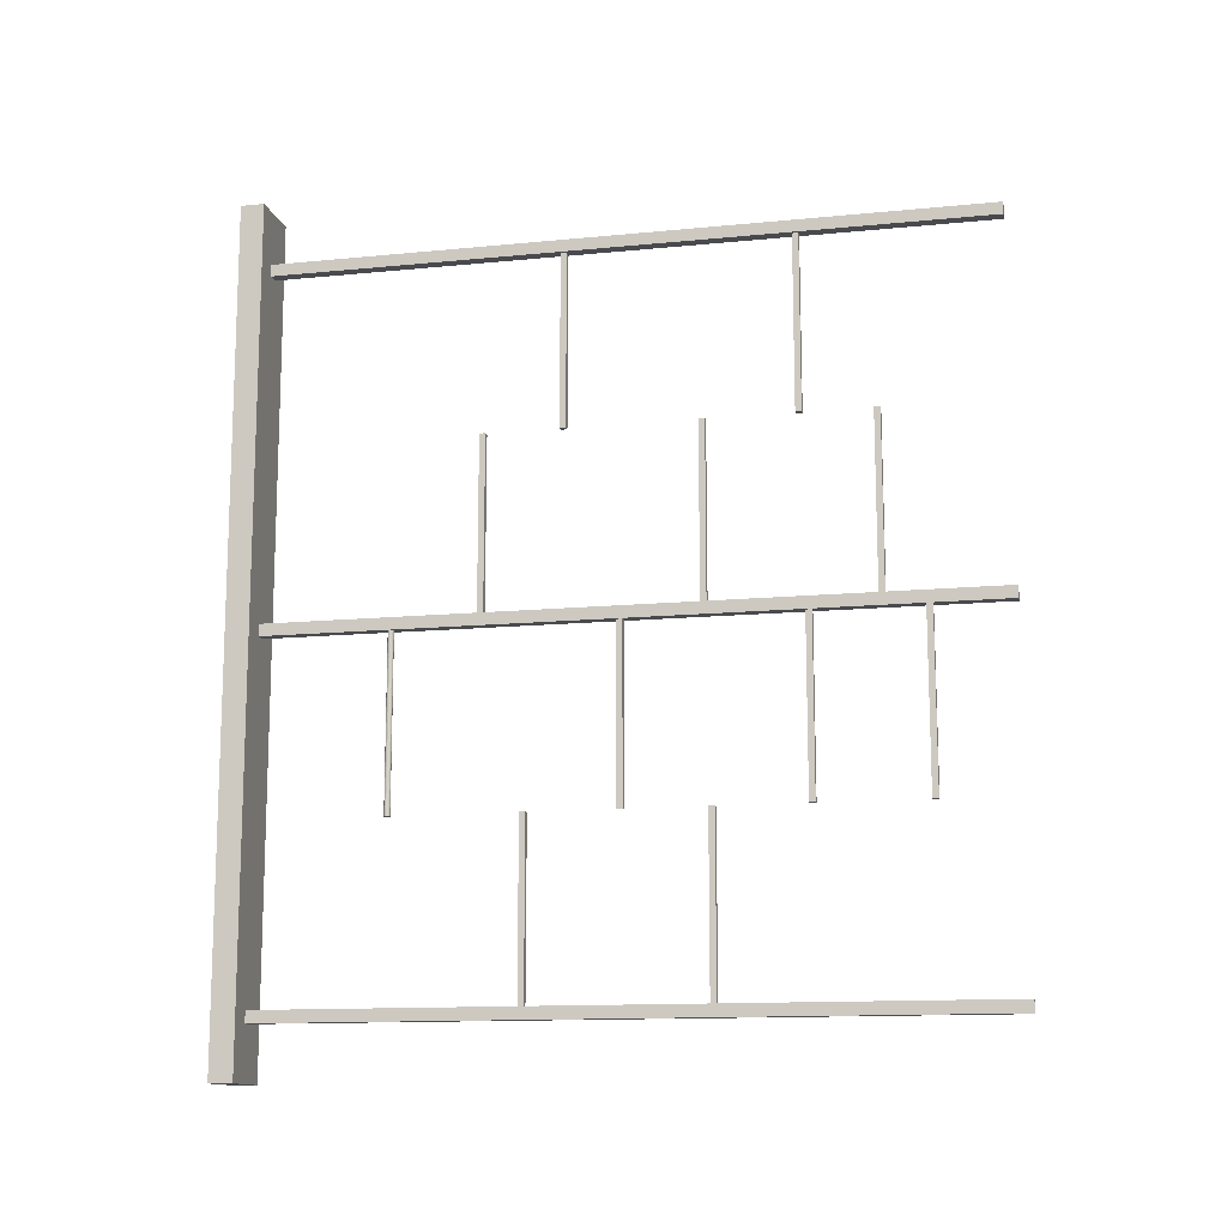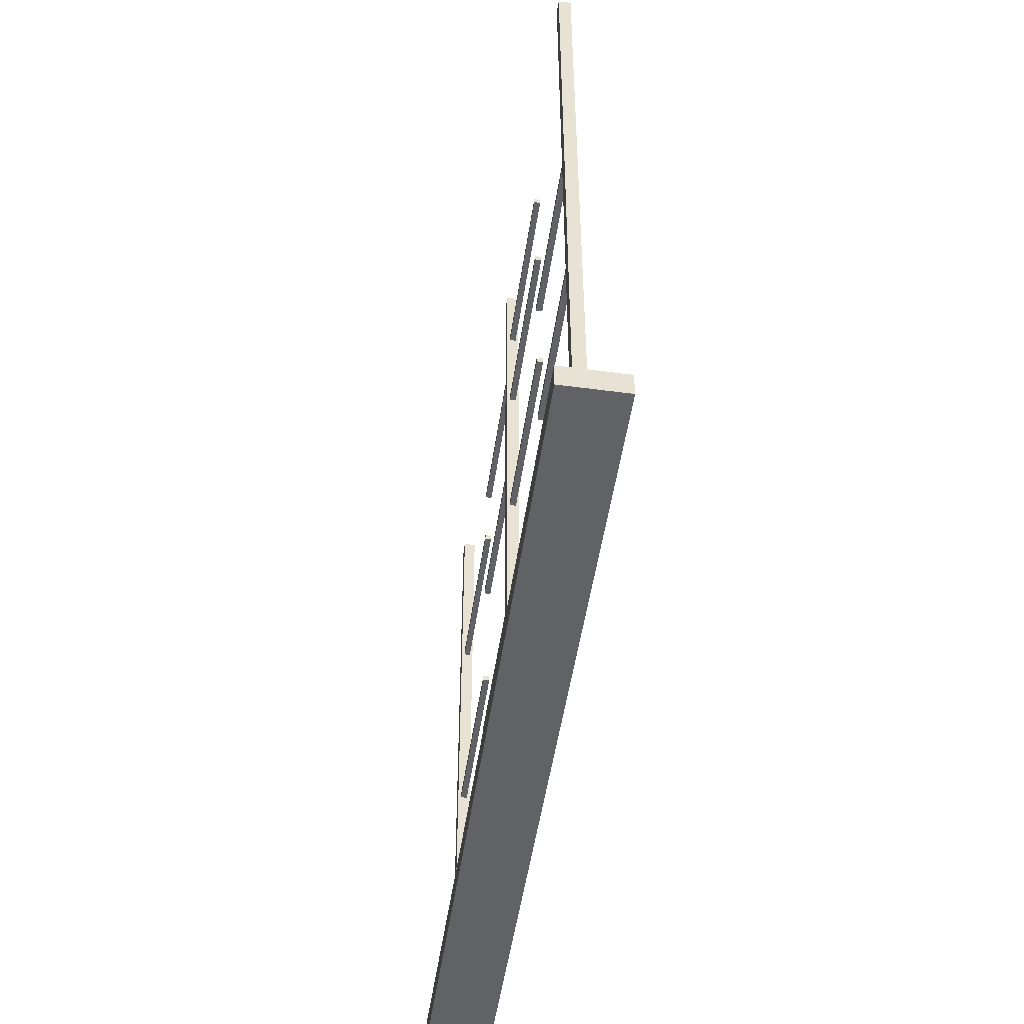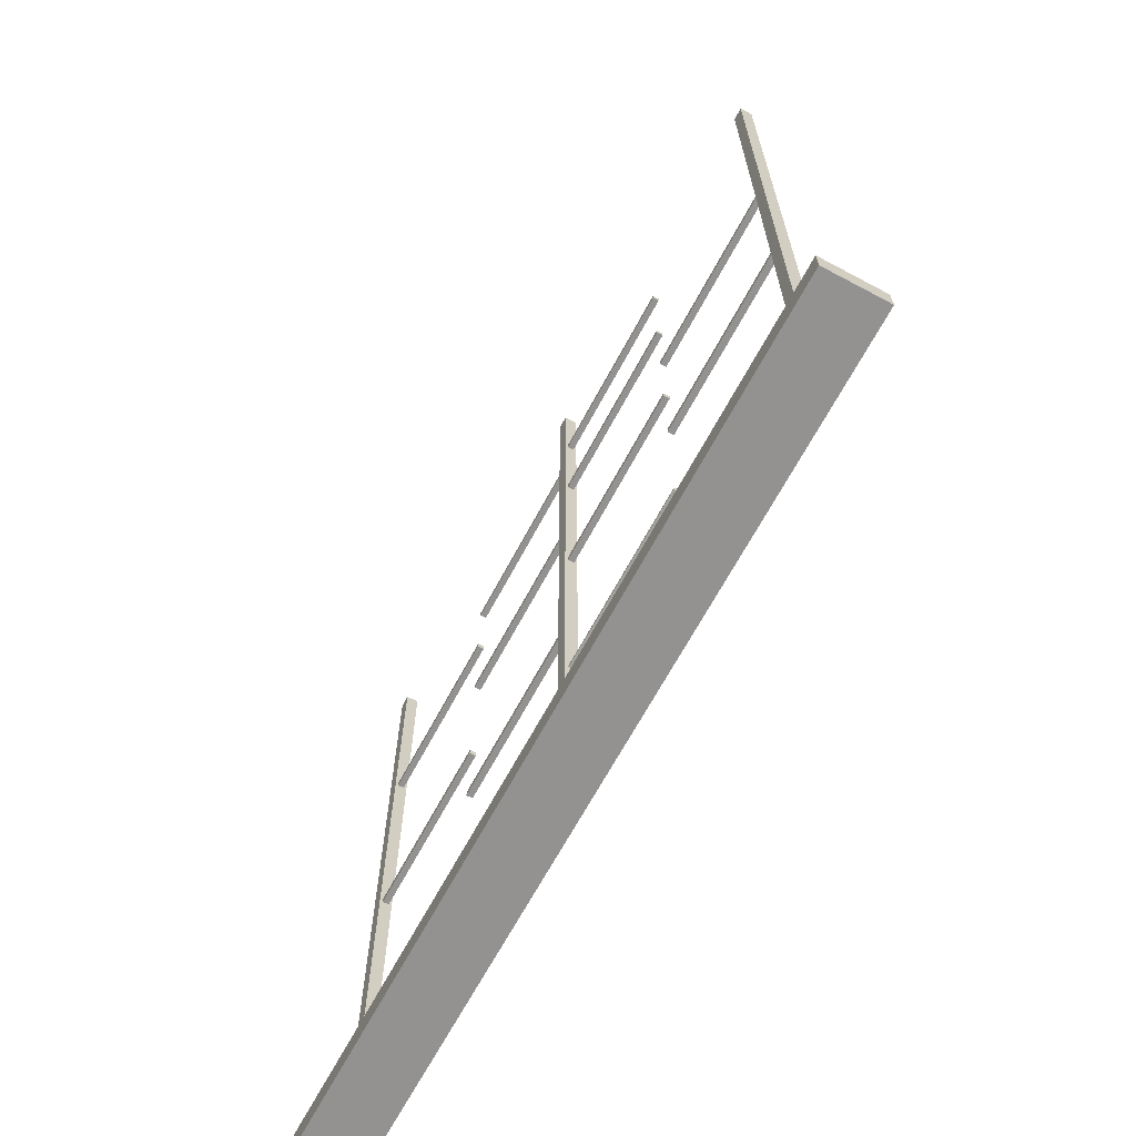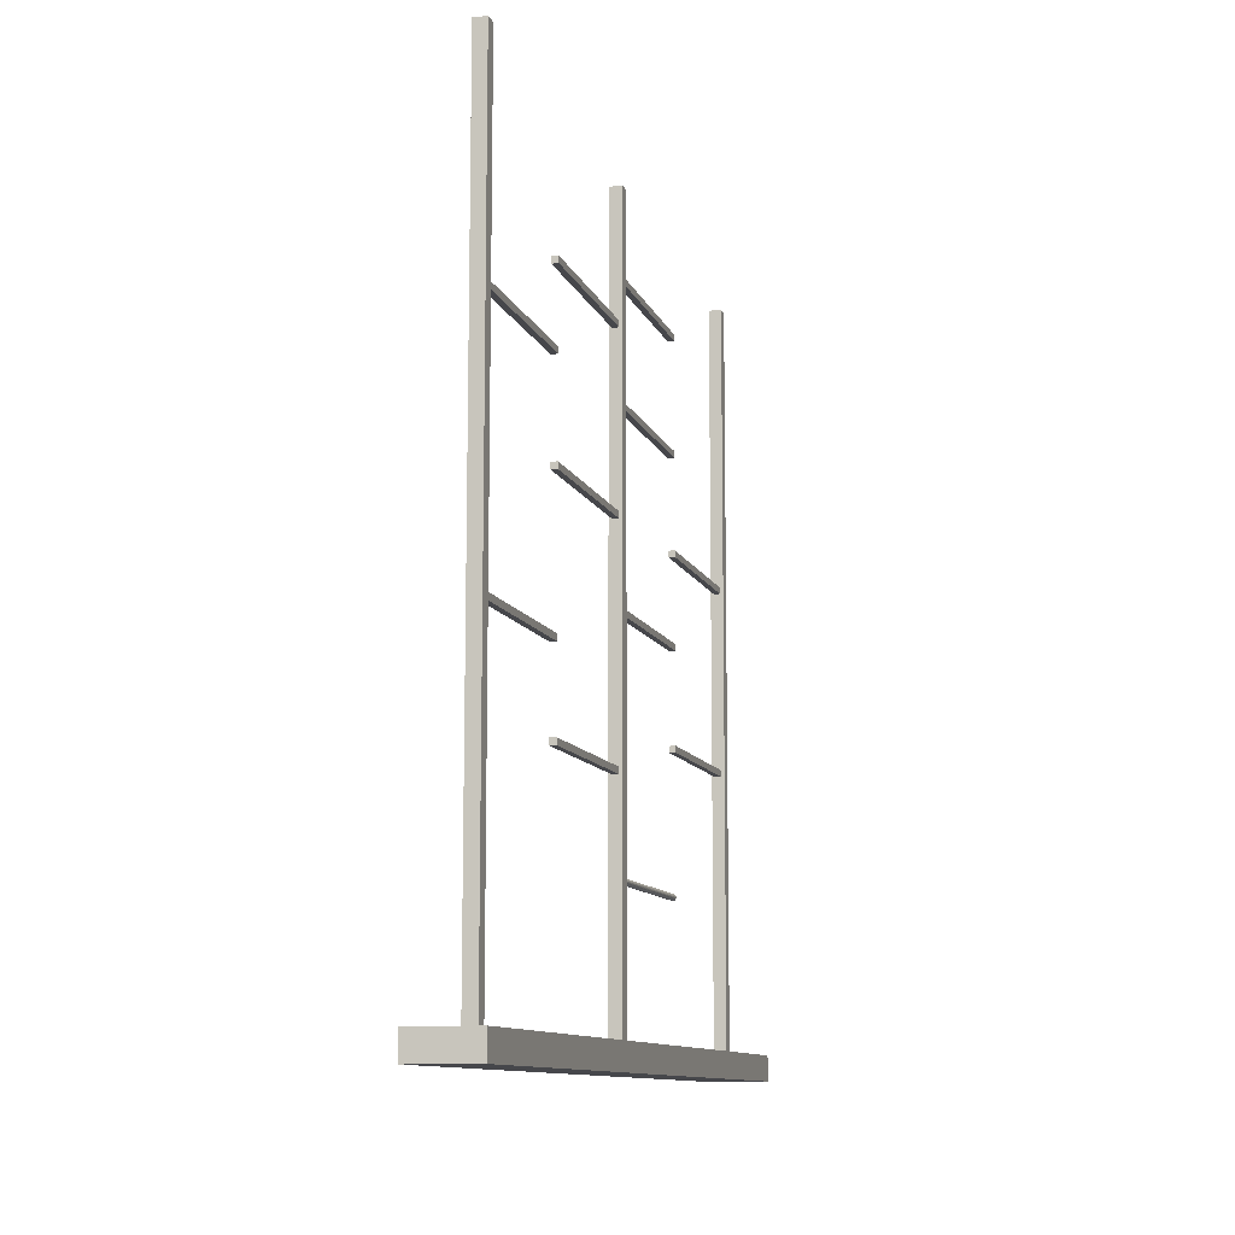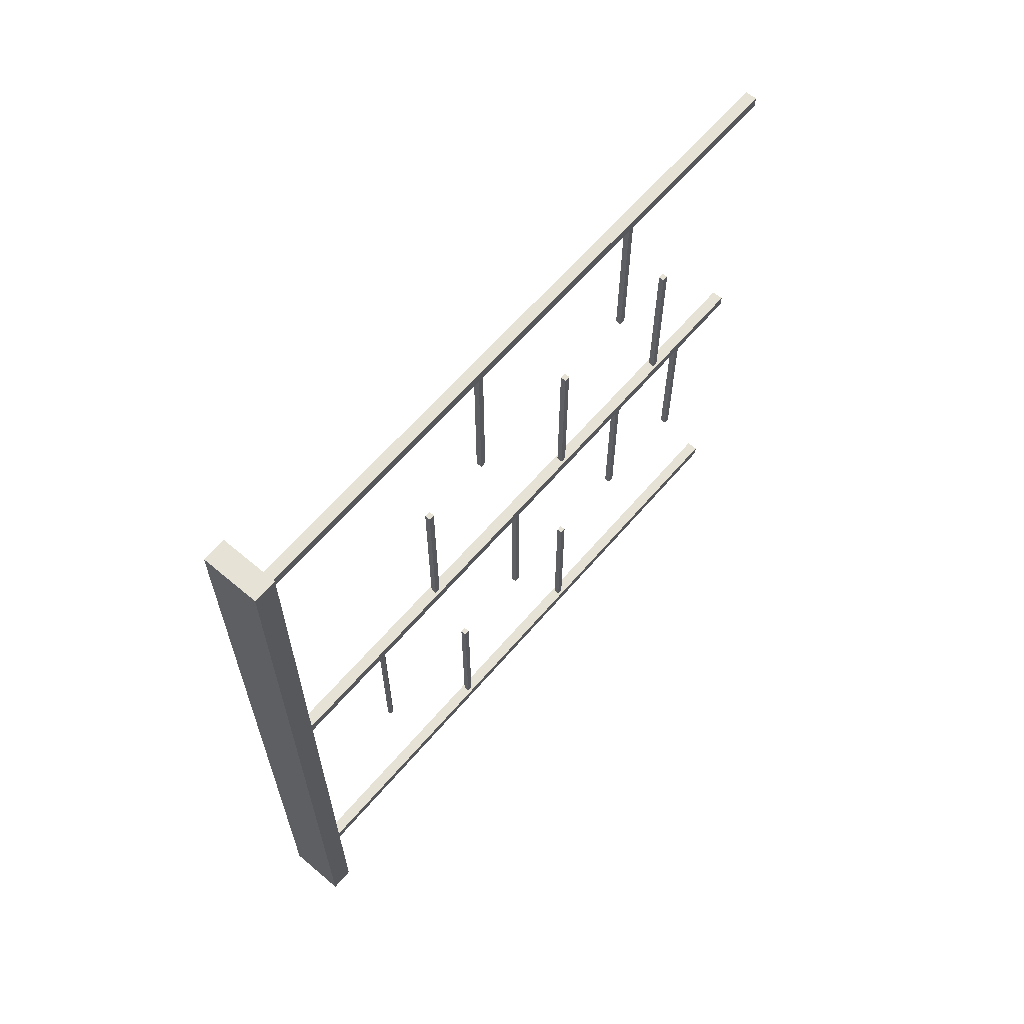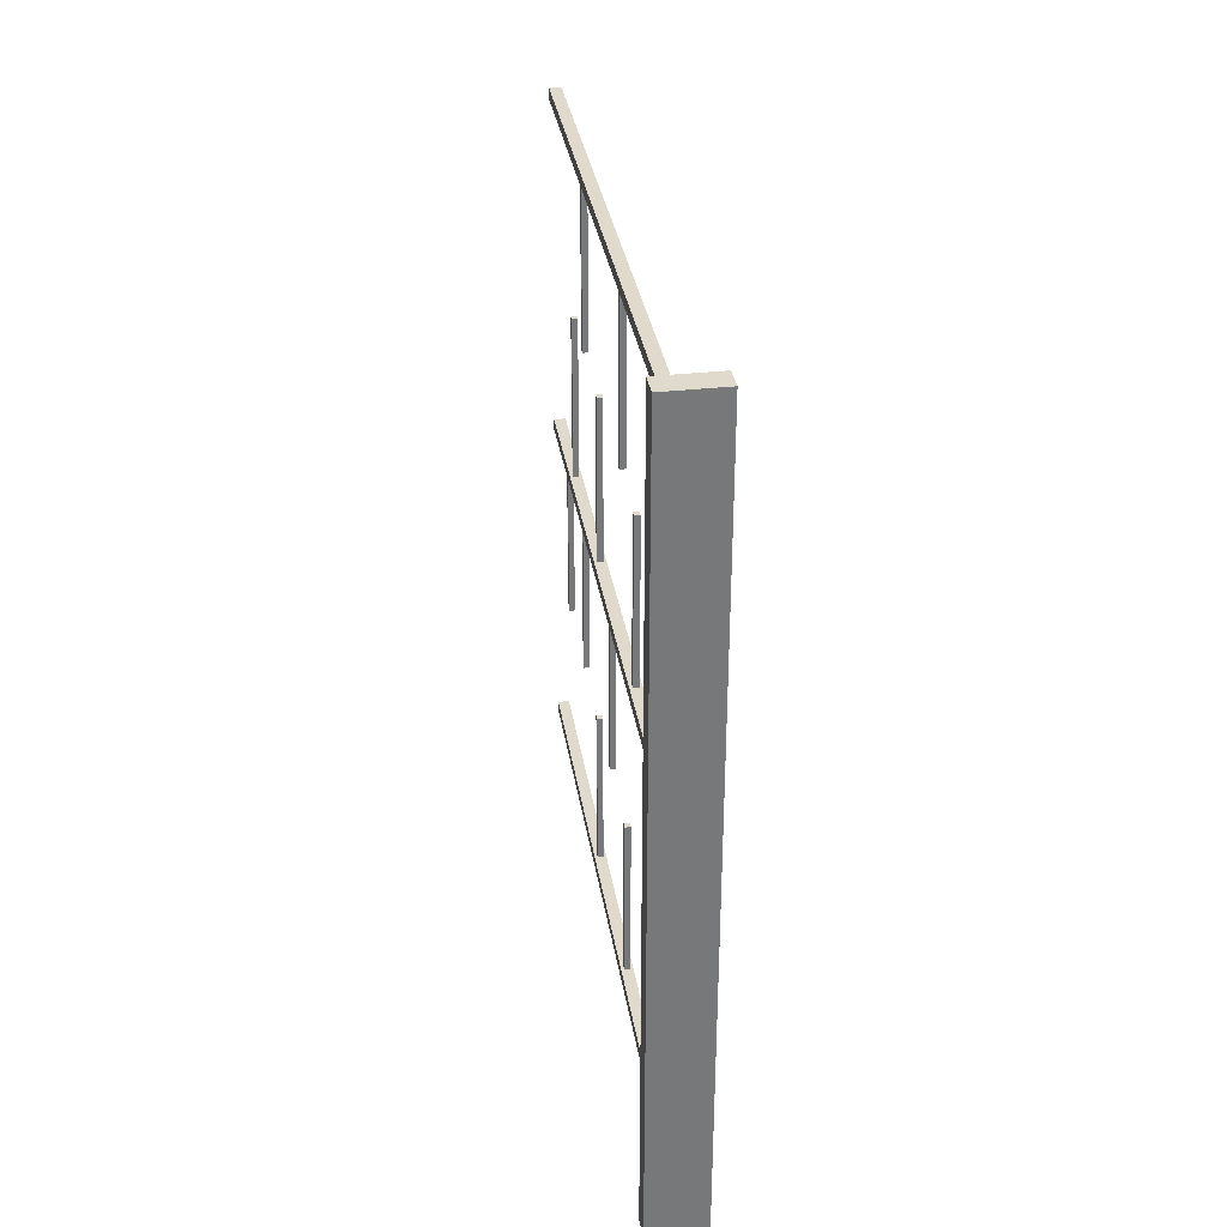
<metadata>
{"format":"obj","ext":"obj","renderer":"f3d","projection":"perspective","resolution":1024,"background":"white","views":[{"elev":-13.0,"azim":-77.2,"up":"+Y"},{"elev":-50.7,"azim":-8.3,"up":"+Z"},{"elev":-66.5,"azim":-28.1,"up":"+Z"},{"elev":-10.7,"azim":-164.6,"up":"+Z"},{"elev":63.0,"azim":-139.5,"up":"+Y"},{"elev":33.1,"azim":171.2,"up":"+Y"}]}
</metadata>
<code>
o Cube.004
v -0.005 0.3 0.375
v -0.005 0.3 0.385
v 0.005 0.3 0.375
v 0.005 0.3 0.385
v -0.005 0 0.375
v -0.005 0 0.385
v 0.005 0 0.375
v 0.005 0 0.385
f 1 2 4 3
f 3 4 8 7
f 7 8 6 5
f 5 6 2 1
f 3 7 5 1
f 8 4 2 6
o Cube.005
v -0.005 0.6 0.875
v -0.005 0.6 0.885
v 0.005 0.6 0.875
v 0.005 0.6 0.885
v -0.005 0.3 0.875
v -0.005 0.3 0.885
v 0.005 0.3 0.875
v 0.005 0.3 0.885
f 9 10 12 11
f 11 12 16 15
f 15 16 14 13
f 13 14 10 9
f 11 15 13 9
f 16 12 10 14
o Cube.006
v -0.005 0 0.885
v -0.005 0 0.895
v 0.005 0 0.885
v 0.005 0 0.895
v -0.005 -0.3 0.885
v -0.005 -0.3 0.895
v 0.005 -0.3 0.885
v 0.005 -0.3 0.895
f 17 18 20 19
f 19 20 24 23
f 23 24 22 21
f 21 22 18 17
f 19 23 21 17
f 24 20 18 22
o Cube.007
v -0.005 0.3 0.725
v -0.005 0.3 0.735
v 0.005 0.3 0.725
v 0.005 0.3 0.735
v -0.005 0 0.725
v -0.005 0 0.735
v 0.005 0 0.725
v 0.005 0 0.735
f 25 26 28 27
f 27 28 32 31
f 31 32 30 29
f 29 30 26 25
f 27 31 29 25
f 32 28 26 30
o Cube.008
v -0.005 0.3 0.995
v -0.005 0.3 1.005
v 0.005 0.3 0.995
v 0.005 0.3 1.005
v -0.005 0 0.995
v -0.005 0 1.005
v 0.005 0 0.995
v 0.005 0 1.005
f 33 34 36 35
f 35 36 40 39
f 39 40 38 37
f 37 38 34 33
f 35 39 37 33
f 40 36 34 38
o Cube.009
v -0.005 0.3 0.995
v -0.005 0.3 1.005
v 0.005 0.3 0.995
v 0.005 0.3 1.005
v -0.005 0 0.995
v -0.005 0 1.005
v 0.005 0 0.995
v 0.005 0 1.005
f 41 42 44 43
f 43 44 48 47
f 47 48 46 45
f 45 46 42 41
f 43 47 45 41
f 48 44 42 46
o Cube.010
v -0.005 0 0.595
v -0.005 0 0.605
v 0.005 0 0.595
v 0.005 0 0.605
v -0.005 -0.3 0.595
v -0.005 -0.3 0.605
v 0.005 -0.3 0.595
v 0.005 -0.3 0.605
f 49 50 52 51
f 51 52 56 55
f 55 56 54 53
f 53 54 50 49
f 51 55 53 49
f 56 52 50 54
o Cube.011
v -0.005 -0.3 0.735
v -0.005 -0.3 0.745
v 0.005 -0.3 0.735
v 0.005 -0.3 0.745
v -0.005 -0.6 0.735
v -0.005 -0.6 0.745
v 0.005 -0.6 0.735
v 0.005 -0.6 0.745
f 57 58 60 59
f 59 60 64 63
f 63 64 62 61
f 61 62 58 57
f 59 63 61 57
f 64 60 58 62
o Cube.012
v -0.005 -0.3 0.445
v -0.005 -0.3 0.455
v 0.005 -0.3 0.445
v 0.005 -0.3 0.455
v -0.005 -0.6 0.445
v -0.005 -0.6 0.455
v 0.005 -0.6 0.445
v 0.005 -0.6 0.455
f 65 66 68 67
f 67 68 72 71
f 71 72 70 69
f 69 70 66 65
f 67 71 69 65
f 72 68 66 70
o Cube.013
v -0.005 0.6 0.505
v -0.005 0.6 0.515
v 0.005 0.6 0.505
v 0.005 0.6 0.515
v -0.005 0.3 0.505
v -0.005 0.3 0.515
v 0.005 0.3 0.505
v 0.005 0.3 0.515
f 73 74 76 75
f 75 76 80 79
f 79 80 78 77
f 77 78 74 73
f 75 79 77 73
f 80 76 74 78
o Cube.014
v -0.005 0 1.065
v -0.005 0 1.075
v 0.005 0 1.065
v 0.005 0 1.075
v -0.005 -0.3 1.065
v -0.005 -0.3 1.075
v 0.005 -0.3 1.065
v 0.005 -0.3 1.075
f 81 82 84 83
f 83 84 88 87
f 87 88 86 85
f 85 86 82 81
f 83 87 85 81
f 88 84 82 86
o Cube.003
v -0.05 0.7 -0.02
v 0.05 0.7 -0.02
v 0.05 -0.7 -0.02
v -0.05 -0.7 -0.02
v -0.05 0.7 0.02
v 0.05 0.7 0.02
v 0.05 -0.7 0.02
v -0.05 -0.7 0.02
f 93 94 90 89
f 94 95 91 90
f 95 96 92 91
f 96 93 89 92
f 89 90 91 92
f 96 95 94 93
o Cube
v 0.01 -0.61 0
v -0.01 -0.61 0
v -0.01 -0.59 0
v 0.01 -0.59 0
v 0.01 -0.61 1.2
v -0.01 -0.61 1.2
v -0.01 -0.59 1.2
v 0.01 -0.59 1.2
f 97 98 99 100
f 101 104 103 102
f 97 101 102 98
f 98 102 103 99
f 99 103 104 100
f 101 97 100 104
o Cube.001
v 0.01 0.59 0
v -0.01 0.59 0
v -0.01 0.61 0
v 0.01 0.61 0
v 0.01 0.59 1.2
v -0.01 0.59 1.2
v -0.01 0.61 1.2
v 0.01 0.61 1.2
f 105 106 107 108
f 109 112 111 110
f 105 109 110 106
f 106 110 111 107
f 107 111 112 108
f 109 105 108 112
o Cube.002
v 0.01 -0.01 0
v -0.01 -0.01 0
v -0.01 0.01 0
v 0.01 0.01 0
v 0.01 -0.01 1.2
v -0.01 -0.01 1.2
v -0.01 0.01 1.2
v 0.01 0.01 1.2
f 113 114 115 116
f 117 120 119 118
f 113 117 118 114
f 114 118 119 115
f 115 119 120 116
f 117 113 116 120
o Cylinder.002
v 0.005 -0.3 0.2352
v 0.005 0 0.2352
v 0.004904 -0.3 0.2362
v 0.004904 0 0.2362
v 0.004619 -0.3 0.2371
v 0.004619 0 0.2371
v 0.004157 -0.3 0.238
v 0.004157 0 0.238
v 0.003536 -0.3 0.2387
v 0.003536 0 0.2387
v 0.002778 -0.3 0.2393
v 0.002778 0 0.2393
v 0.001913 -0.3 0.2398
v 0.001913 0 0.2398
v 0.000975 -0.3 0.2401
v 0.000975 0 0.2401
v 0 -0.3 0.2402
v 0 0 0.2402
v -0.000975 -0.3 0.2401
v -0.000975 0 0.2401
v -0.001913 -0.3 0.2398
v -0.001913 0 0.2398
v -0.002778 -0.3 0.2393
v -0.002778 0 0.2393
v -0.003536 -0.3 0.2387
v -0.003536 0 0.2387
v -0.004157 -0.3 0.238
v -0.004157 0 0.238
v -0.004619 -0.3 0.2371
v -0.004619 0 0.2371
v -0.004904 -0.3 0.2362
v -0.004904 0 0.2362
v -0.005 -0.3 0.2352
v -0.005 0 0.2352
v -0.004904 -0.3 0.2342
v -0.004904 0 0.2342
v -0.004619 -0.3 0.2333
v -0.004619 0 0.2333
v -0.004157 -0.3 0.2324
v -0.004157 0 0.2324
v -0.003536 -0.3 0.2316
v -0.003536 0 0.2316
v -0.002778 -0.3 0.231
v -0.002778 0 0.231
v -0.001913 -0.3 0.2306
v -0.001913 0 0.2306
v -0.000975 -0.3 0.2303
v -0.000975 0 0.2303
v 0 -0.3 0.2302
v 0 0 0.2302
v 0.000975 -0.3 0.2303
v 0.000975 0 0.2303
v 0.001913 -0.3 0.2306
v 0.001913 0 0.2306
v 0.002778 -0.3 0.231
v 0.002778 0 0.231
v 0.003536 -0.3 0.2316
v 0.003536 0 0.2316
v 0.004157 -0.3 0.2324
v 0.004157 0 0.2324
v 0.004619 -0.3 0.2333
v 0.004619 0 0.2333
v 0.004904 -0.3 0.2342
v 0.004904 0 0.2342
f 121 122 124 123
f 123 124 126 125
f 125 126 128 127
f 127 128 130 129
f 129 130 132 131
f 131 132 134 133
f 133 134 136 135
f 135 136 138 137
f 137 138 140 139
f 139 140 142 141
f 141 142 144 143
f 143 144 146 145
f 145 146 148 147
f 147 148 150 149
f 149 150 152 151
f 151 152 154 153
f 153 154 156 155
f 155 156 158 157
f 157 158 160 159
f 159 160 162 161
f 161 162 164 163
f 163 164 166 165
f 165 166 168 167
f 167 168 170 169
f 169 170 172 171
f 171 172 174 173
f 173 174 176 175
f 175 176 178 177
f 177 178 180 179
f 179 180 182 181
f 124 122 184 182 180 178 176 174 172 170 168 166 164 162 160 158 156 154 152 150 148 146 144 142 140 138 136 134 132 130 128 126
f 183 184 122 121
f 181 182 184 183
f 121 123 125 127 129 131 133 135 137 139 141 143 145 147 149 151 153 155 157 159 161 163 165 167 169 171 173 175 177 179 181 183

</code>
